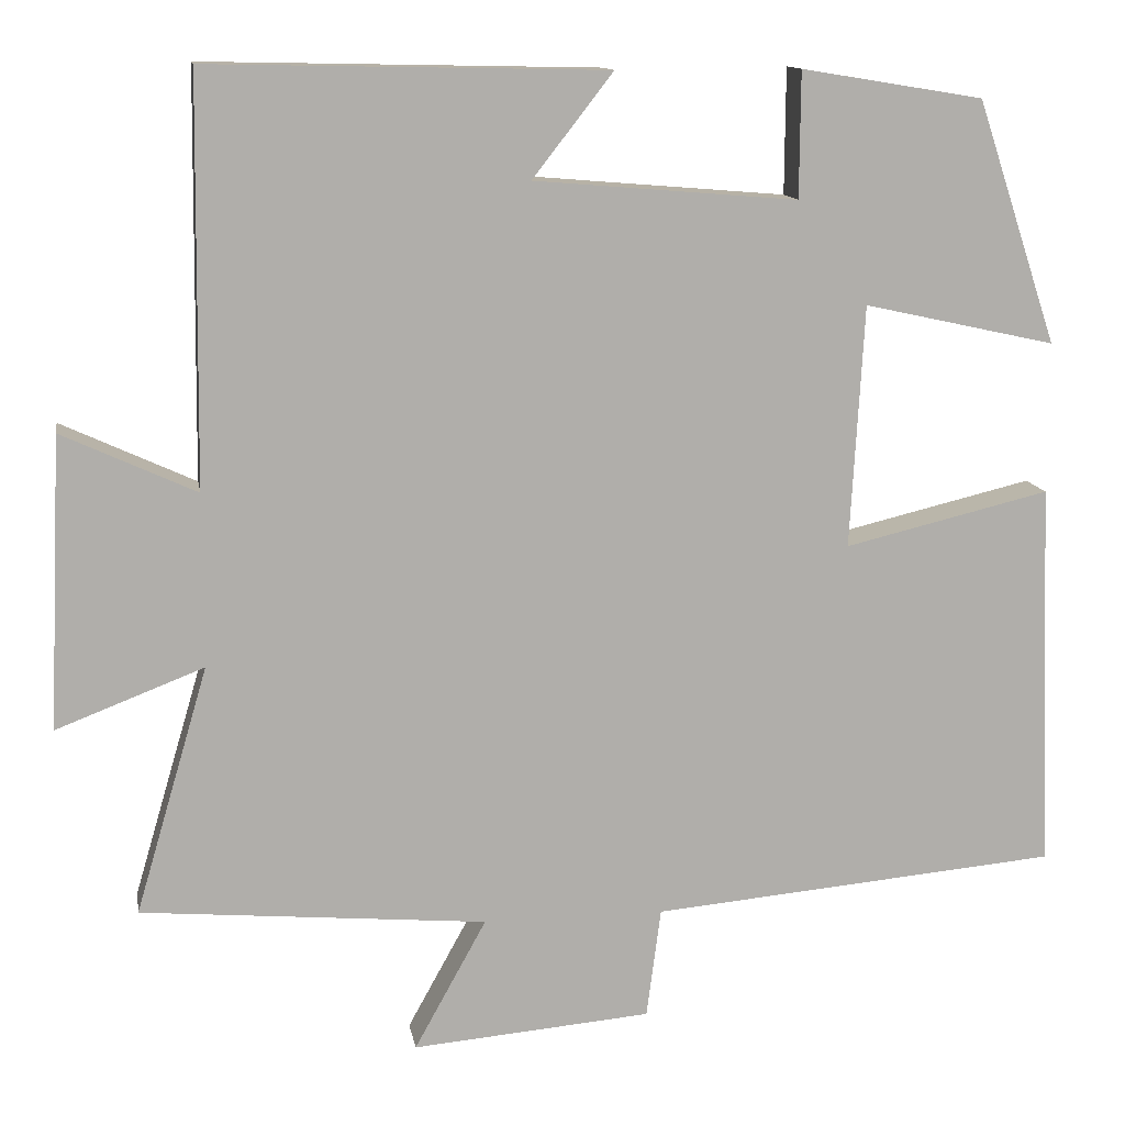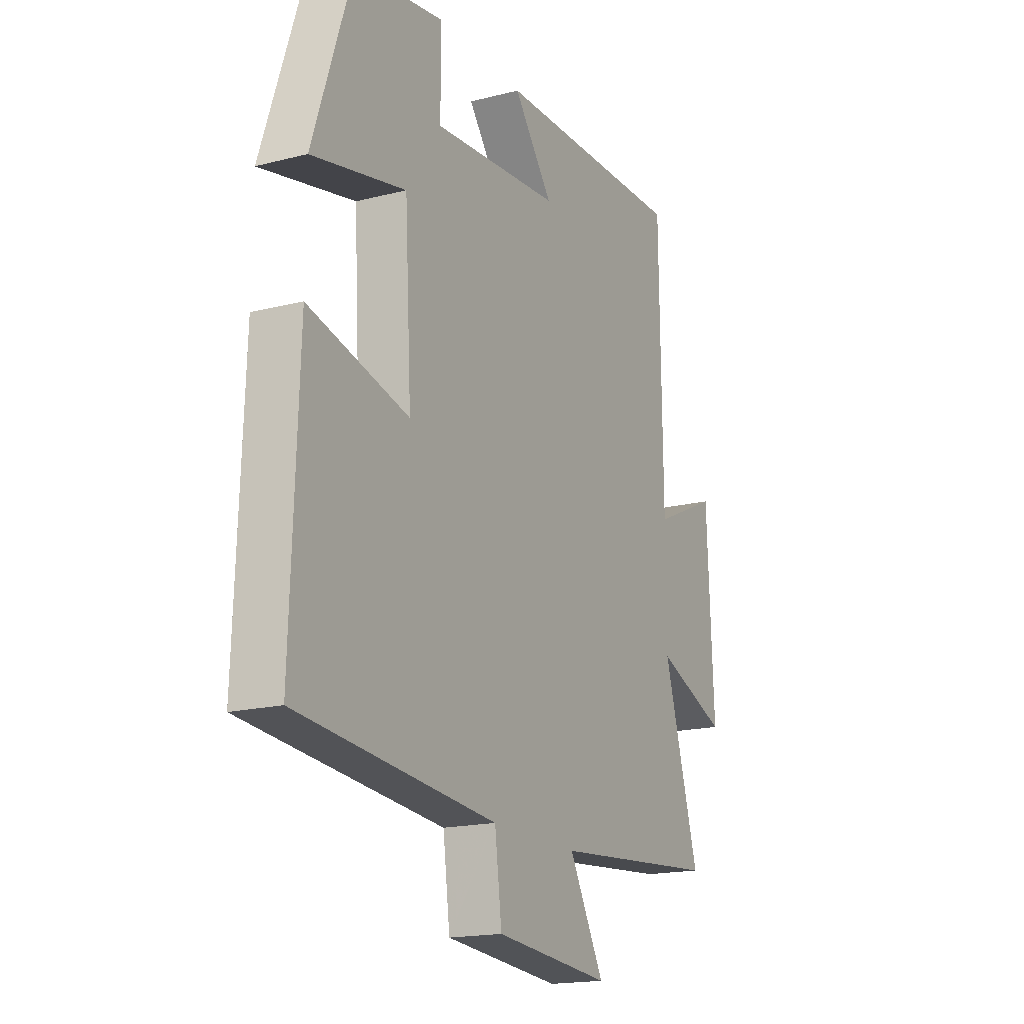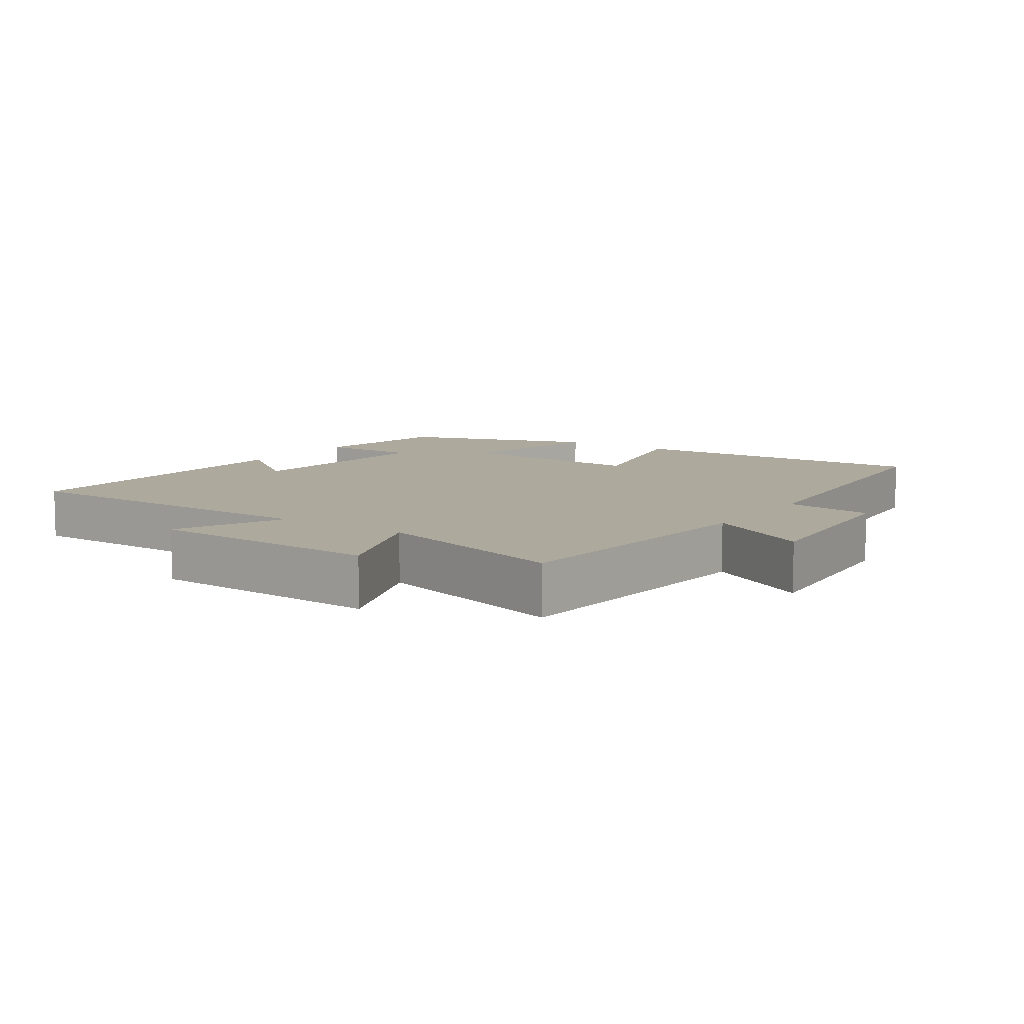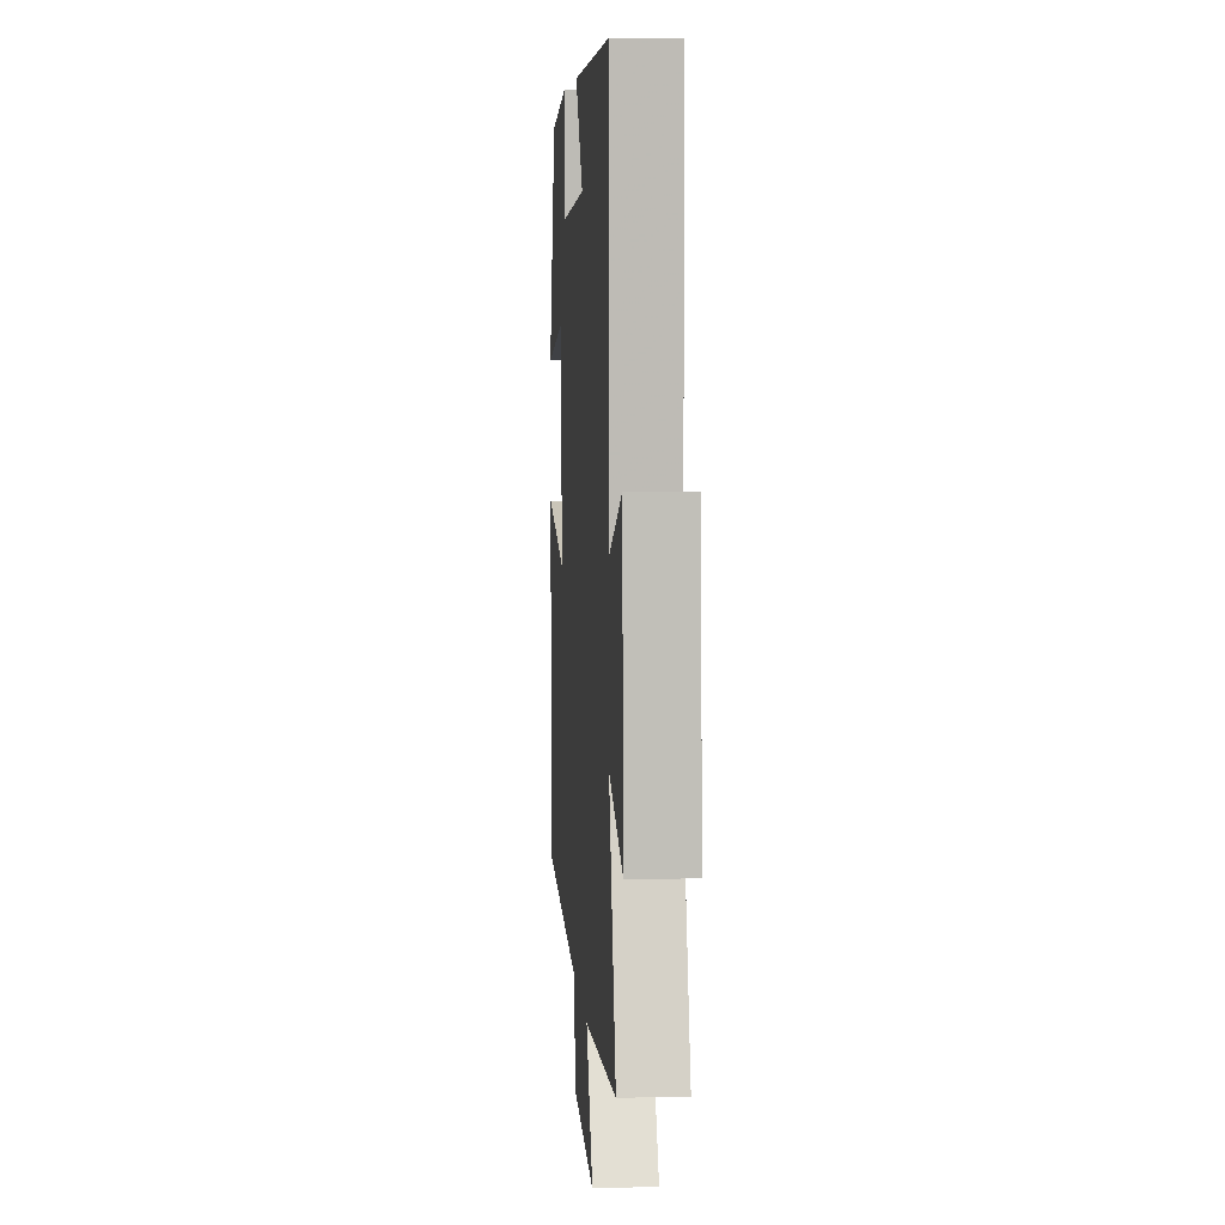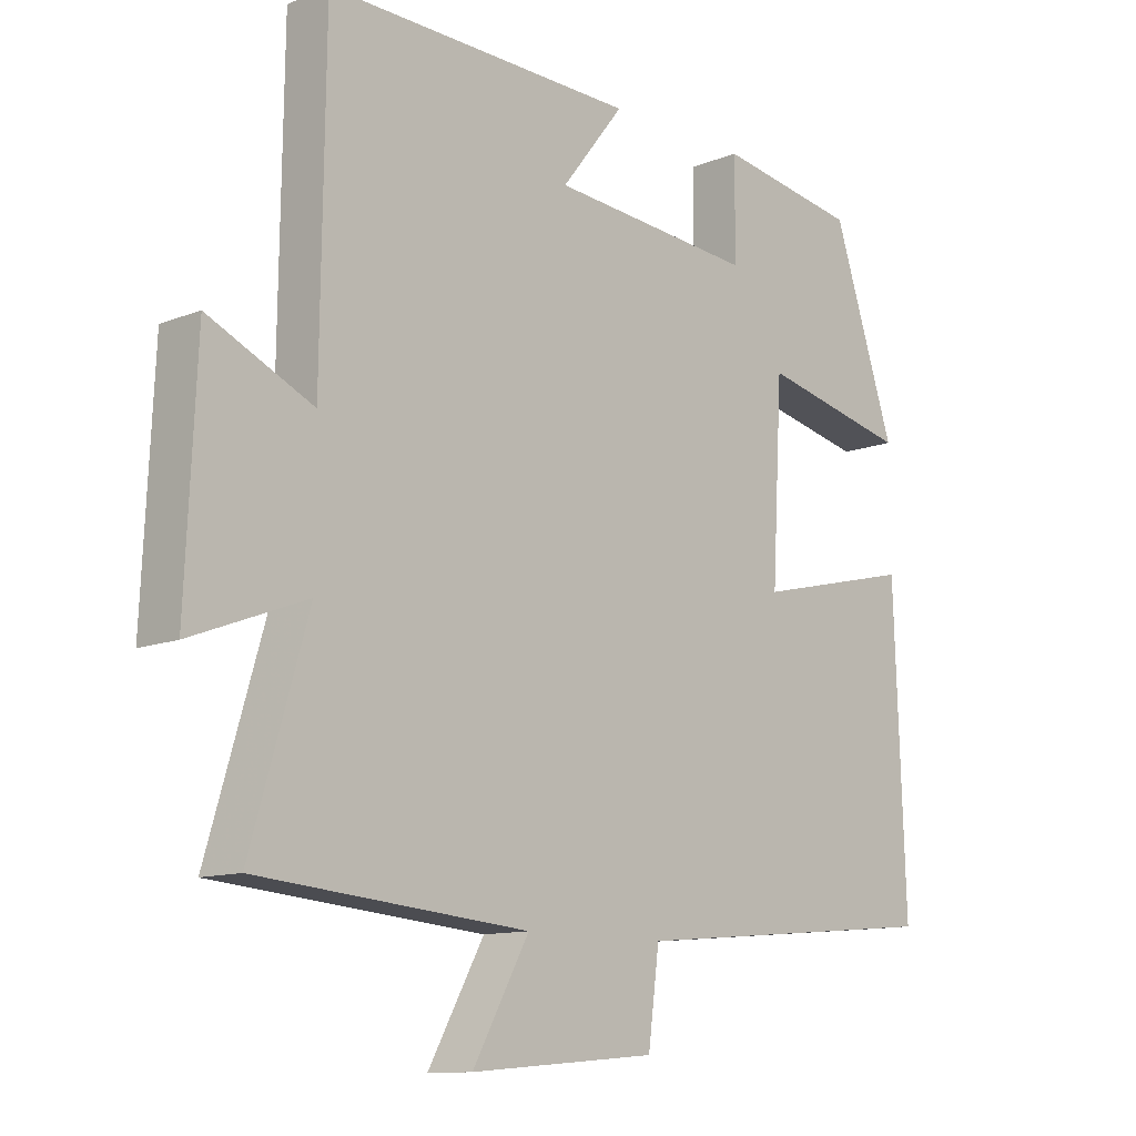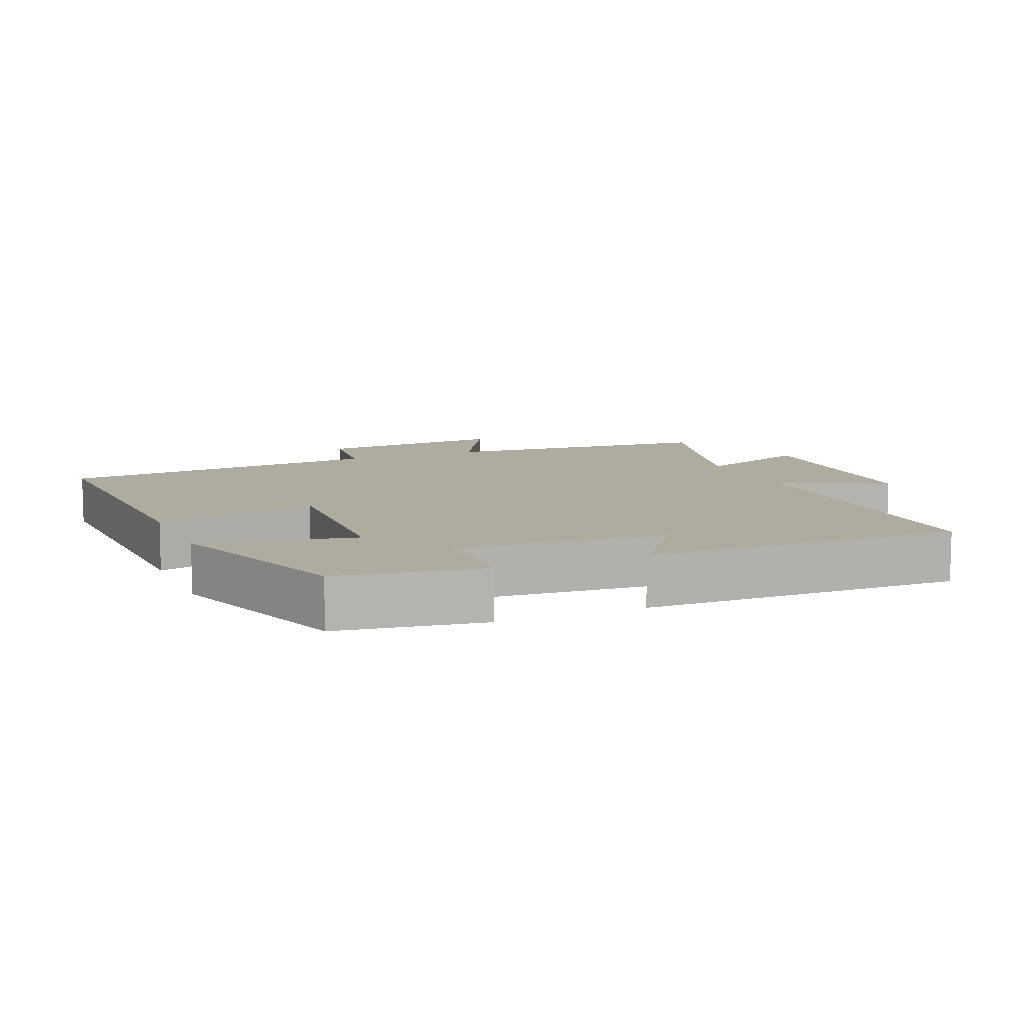
<metadata>
{"format":"obj","ext":"obj","renderer":"f3d","projection":"perspective","resolution":1024,"background":"white","views":[{"elev":12.6,"azim":170.5,"up":"+Z"},{"elev":-17.7,"azim":-63.3,"up":"+Z"},{"elev":8.9,"azim":124.3,"up":"+Y"},{"elev":6.9,"azim":85.7,"up":"+Z"},{"elev":-11.7,"azim":133.6,"up":"+Z"},{"elev":9.6,"azim":-23.2,"up":"+Y"}]}
</metadata>
<code>
v 0.494 0.07 0.51
v 0.5 0.07 0.032
v 0.658 0.07 0.105
v 0.674 0.07 -0.239
v 0.5 0.07 -0.172
v 0.586 0.07 -0.464
v 0.178 0.07 -0.5
v 0.263 0.07 -0.654
v -0.019 0.07 -0.63
v -0.036 0.07 -0.5
v -0.517 0.07 -0.457
v -0.5 0.07 0.001
v -0.258 0.07 -0.057
v -0.274 0.07 0.229
v -0.5 0.07 0.179
v -0.405 0.07 0.465
v -0.191 0.07 0.5
v -0.19 0.07 0.352
v 0.12 0.07 0.378
v 0.025 0.07 0.5
v 0.494 0 0.51
v 0.5 0 0.032
v 0.658 0 0.105
v 0.674 0 -0.239
v 0.5 0 -0.172
v 0.586 0 -0.464
v 0.178 0 -0.5
v 0.263 0 -0.654
v -0.019 0 -0.63
v -0.036 0 -0.5
v -0.517 0 -0.457
v -0.5 0 0.001
v -0.258 0 -0.057
v -0.274 0 0.229
v -0.5 0 0.179
v -0.405 0 0.465
v -0.191 0 0.5
v -0.19 0 0.352
v 0.12 0 0.378
v 0.025 0 0.5
f 19 20 1 2
f 18 19 2
f 15 16 17 18
f 14 15 18
f 13 14 18 2
f 10 11 12 13
f 10 13 2
f 7 8 9 10
f 5 6 7 10
f 5 10 2 3
f 3 4 5
f 22 21 40 39
f 22 39 38
f 38 37 36 35
f 38 35 34
f 22 38 34 33
f 33 32 31 30
f 22 33 30
f 30 29 28 27
f 30 27 26 25
f 23 22 30 25
f 25 24 23
f 1 21 22 2
f 2 22 23 3
f 3 23 24 4
f 4 24 25 5
f 5 25 26 6
f 6 26 27 7
f 7 27 28 8
f 8 28 29 9
f 9 29 30 10
f 10 30 31 11
f 11 31 32 12
f 12 32 33 13
f 13 33 34 14
f 14 34 35 15
f 15 35 36 16
f 16 36 37 17
f 17 37 38 18
f 18 38 39 19
f 19 39 40 20
f 20 40 21 1

</code>
